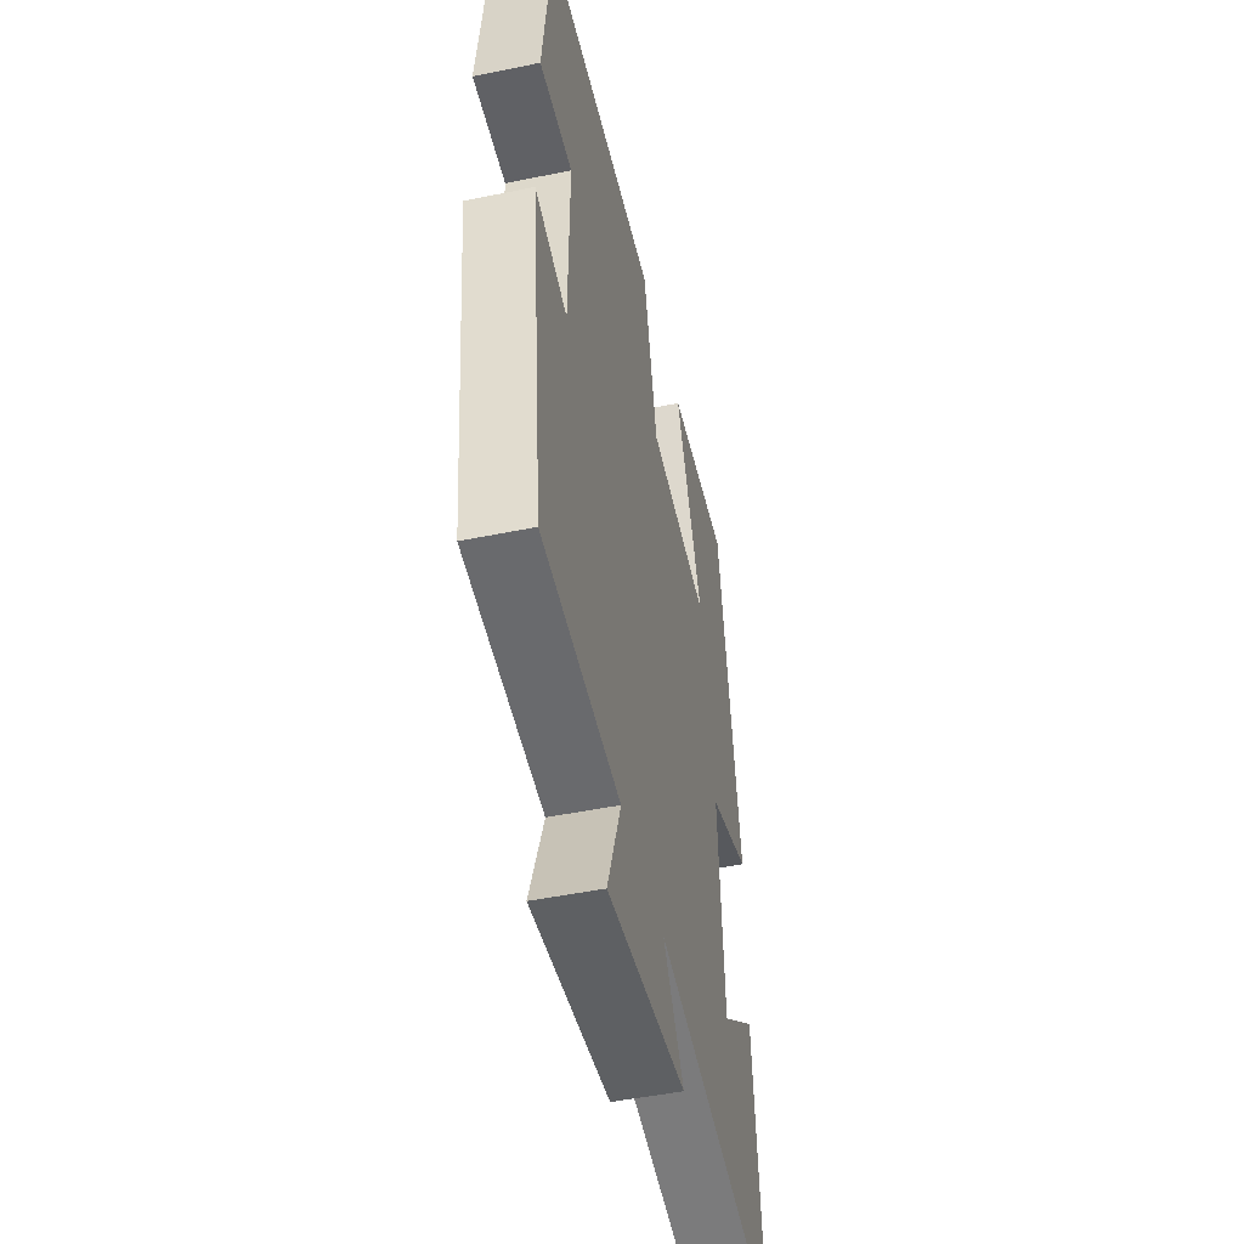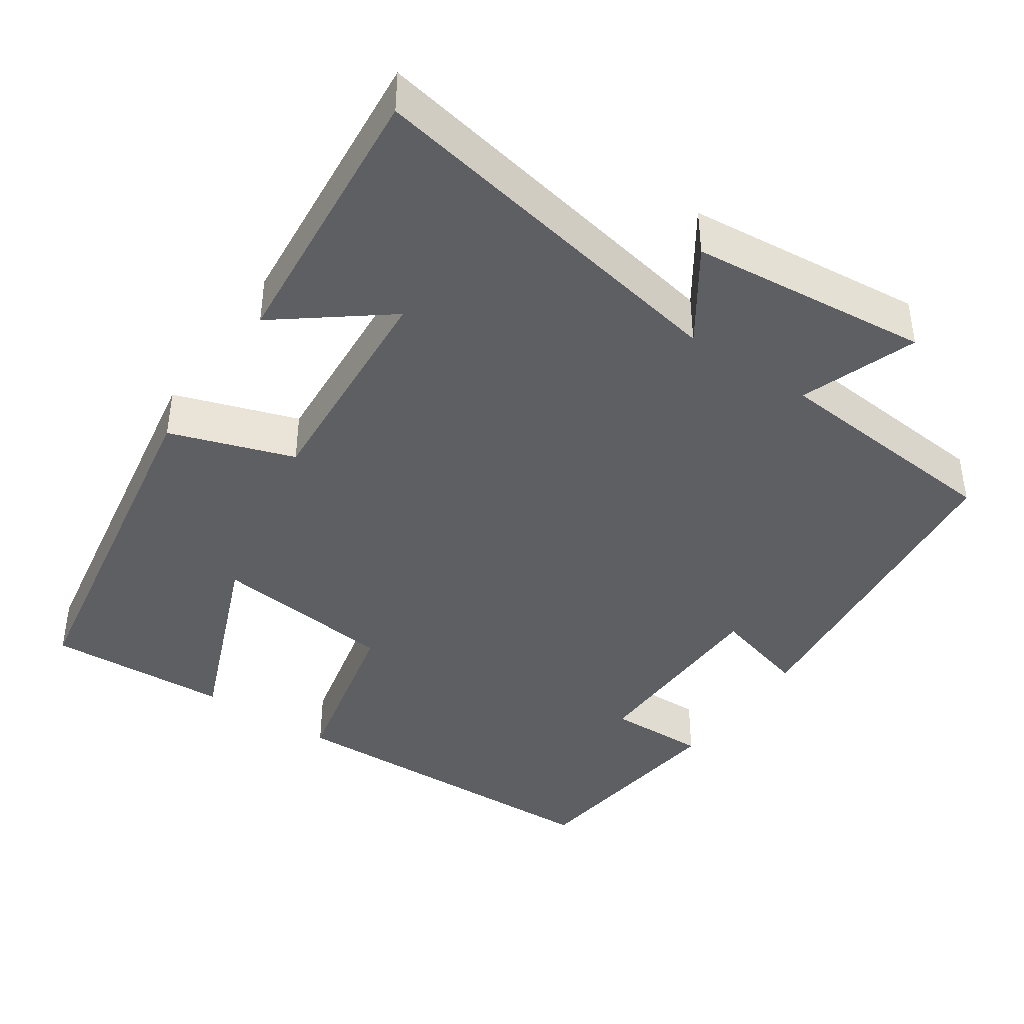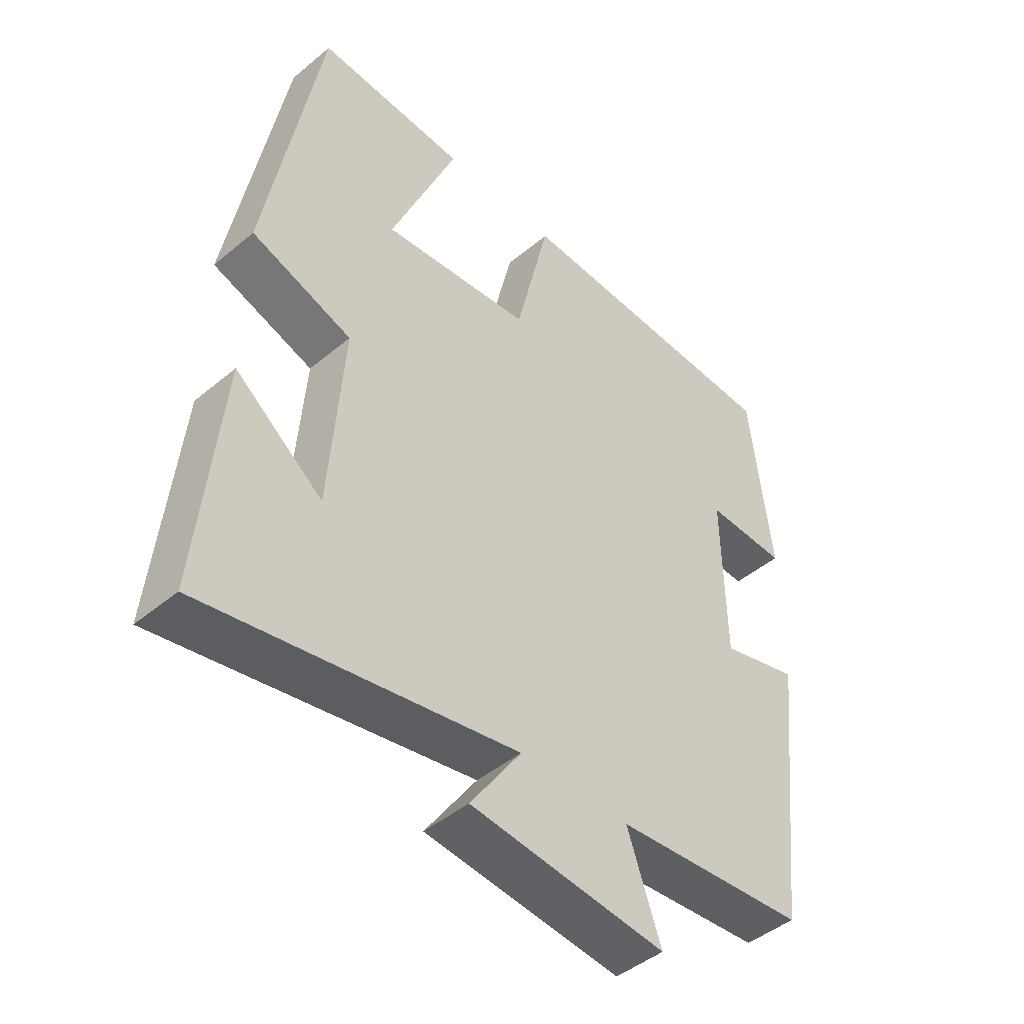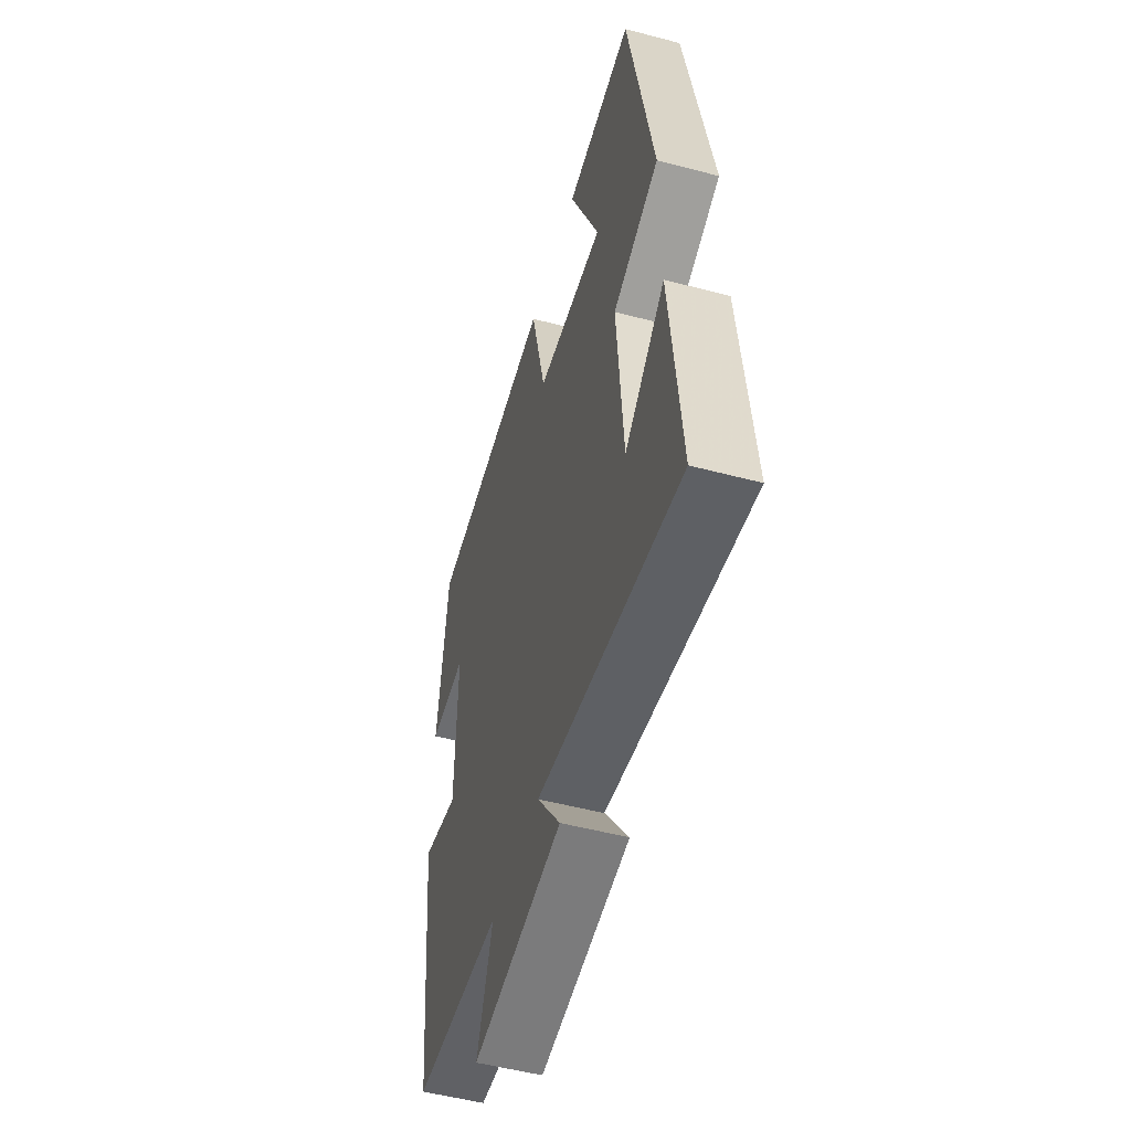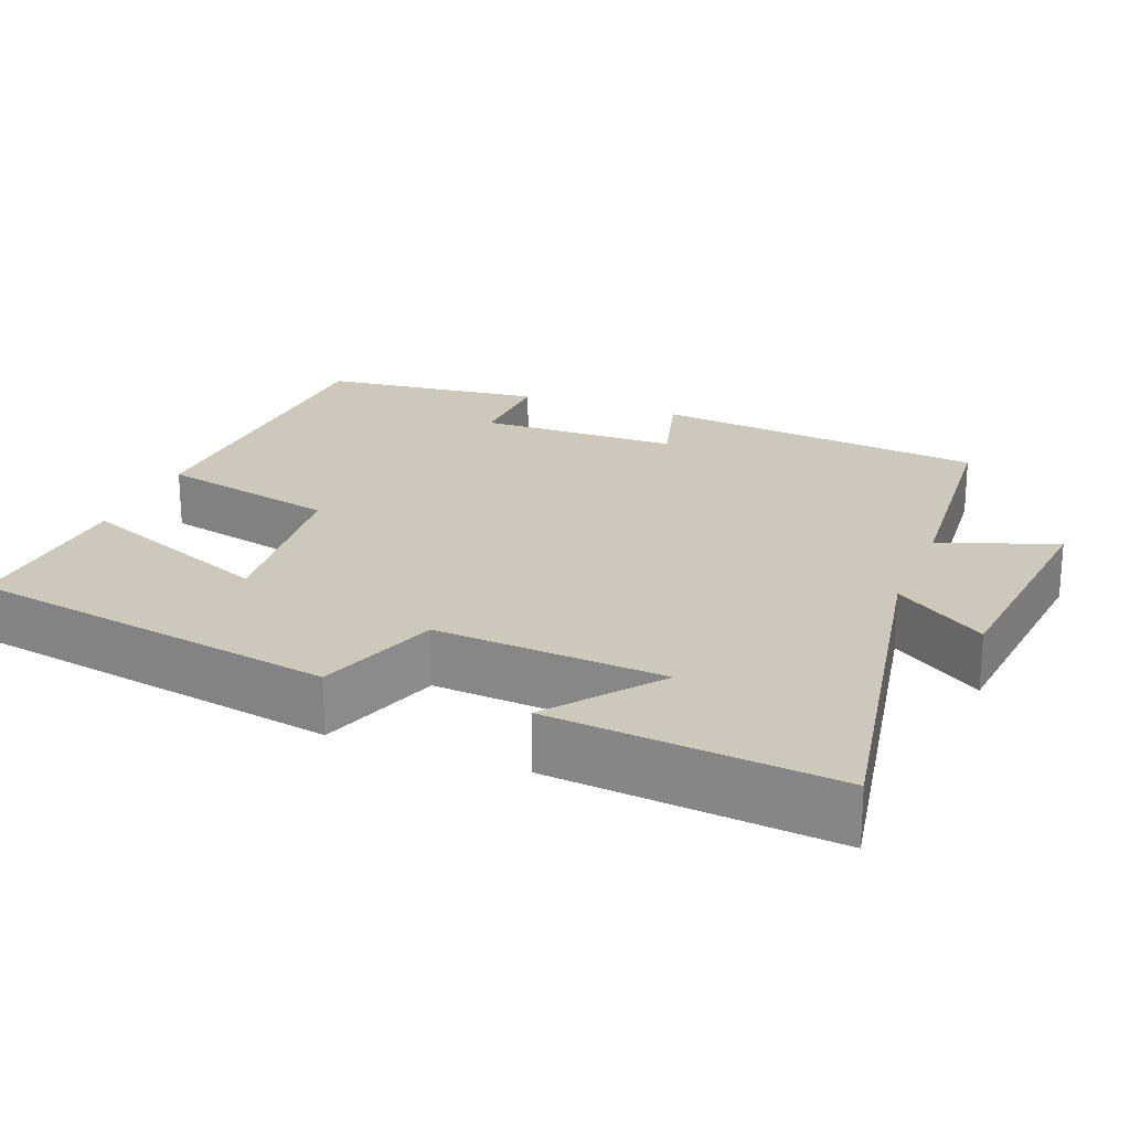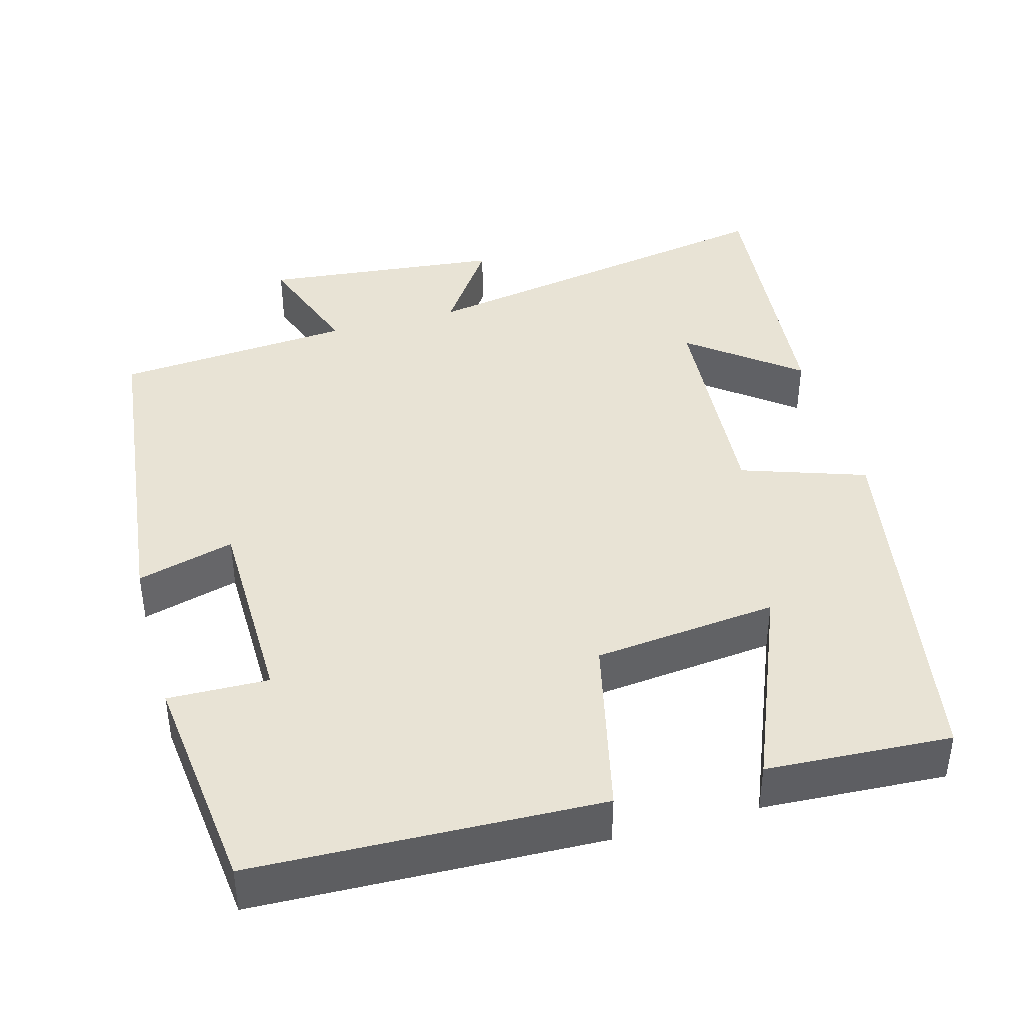
<metadata>
{"format":"obj","ext":"obj","renderer":"f3d","projection":"perspective","resolution":1024,"background":"white","views":[{"elev":-48.6,"azim":-77.1,"up":"+Z"},{"elev":-41.3,"azim":145.5,"up":"+Y"},{"elev":-45.7,"azim":133.7,"up":"+Z"},{"elev":-52.7,"azim":74.2,"up":"+Z"},{"elev":21.9,"azim":111.5,"up":"+Y"},{"elev":41.2,"azim":-15.4,"up":"+Y"}]}
</metadata>
<code>
v 0.535 0.07 -0.591
v 0.039 0.07 -0.5
v 0.121 0.07 -0.62
v -0.193 0.07 -0.652
v -0.139 0.07 -0.5
v -0.449 0.07 -0.474
v -0.5 0.07 -0.033
v -0.373 0.07 -0.068
v -0.369 0.07 0.196
v -0.5 0.07 0.193
v -0.466 0.07 0.486
v -0.015 0.07 0.5
v 0.04 0.07 0.264
v 0.28 0.07 0.238
v 0.173 0.07 0.5
v 0.414 0.07 0.513
v 0.5 0.07 0.024
v 0.338 0.07 -0.031
v 0.36 0.07 -0.331
v 0.5 0.07 -0.222
v 0.535 0 -0.591
v 0.039 0 -0.5
v 0.121 0 -0.62
v -0.193 0 -0.652
v -0.139 0 -0.5
v -0.449 0 -0.474
v -0.5 0 -0.033
v -0.373 0 -0.068
v -0.369 0 0.196
v -0.5 0 0.193
v -0.466 0 0.486
v -0.015 0 0.5
v 0.04 0 0.264
v 0.28 0 0.238
v 0.173 0 0.5
v 0.414 0 0.513
v 0.5 0 0.024
v 0.338 0 -0.031
v 0.36 0 -0.331
v 0.5 0 -0.222
f 19 20 1
f 16 17 18
f 14 15 16
f 14 16 18
f 13 14 18 19
f 11 12 13
f 10 11 13
f 9 10 13
f 8 9 13 19
f 7 8 19
f 6 7 19
f 5 6 19
f 2 3 4 5
f 19 1 2
f 2 5 19
f 21 40 39
f 38 37 36
f 36 35 34
f 38 36 34
f 39 38 34 33
f 33 32 31
f 33 31 30
f 33 30 29
f 39 33 29 28
f 39 28 27
f 39 27 26
f 39 26 25
f 25 24 23 22
f 22 21 39
f 39 25 22
f 1 21 22 2
f 2 22 23 3
f 3 23 24 4
f 4 24 25 5
f 5 25 26 6
f 6 26 27 7
f 7 27 28 8
f 8 28 29 9
f 9 29 30 10
f 10 30 31 11
f 11 31 32 12
f 12 32 33 13
f 13 33 34 14
f 14 34 35 15
f 15 35 36 16
f 16 36 37 17
f 17 37 38 18
f 18 38 39 19
f 19 39 40 20
f 20 40 21 1

</code>
